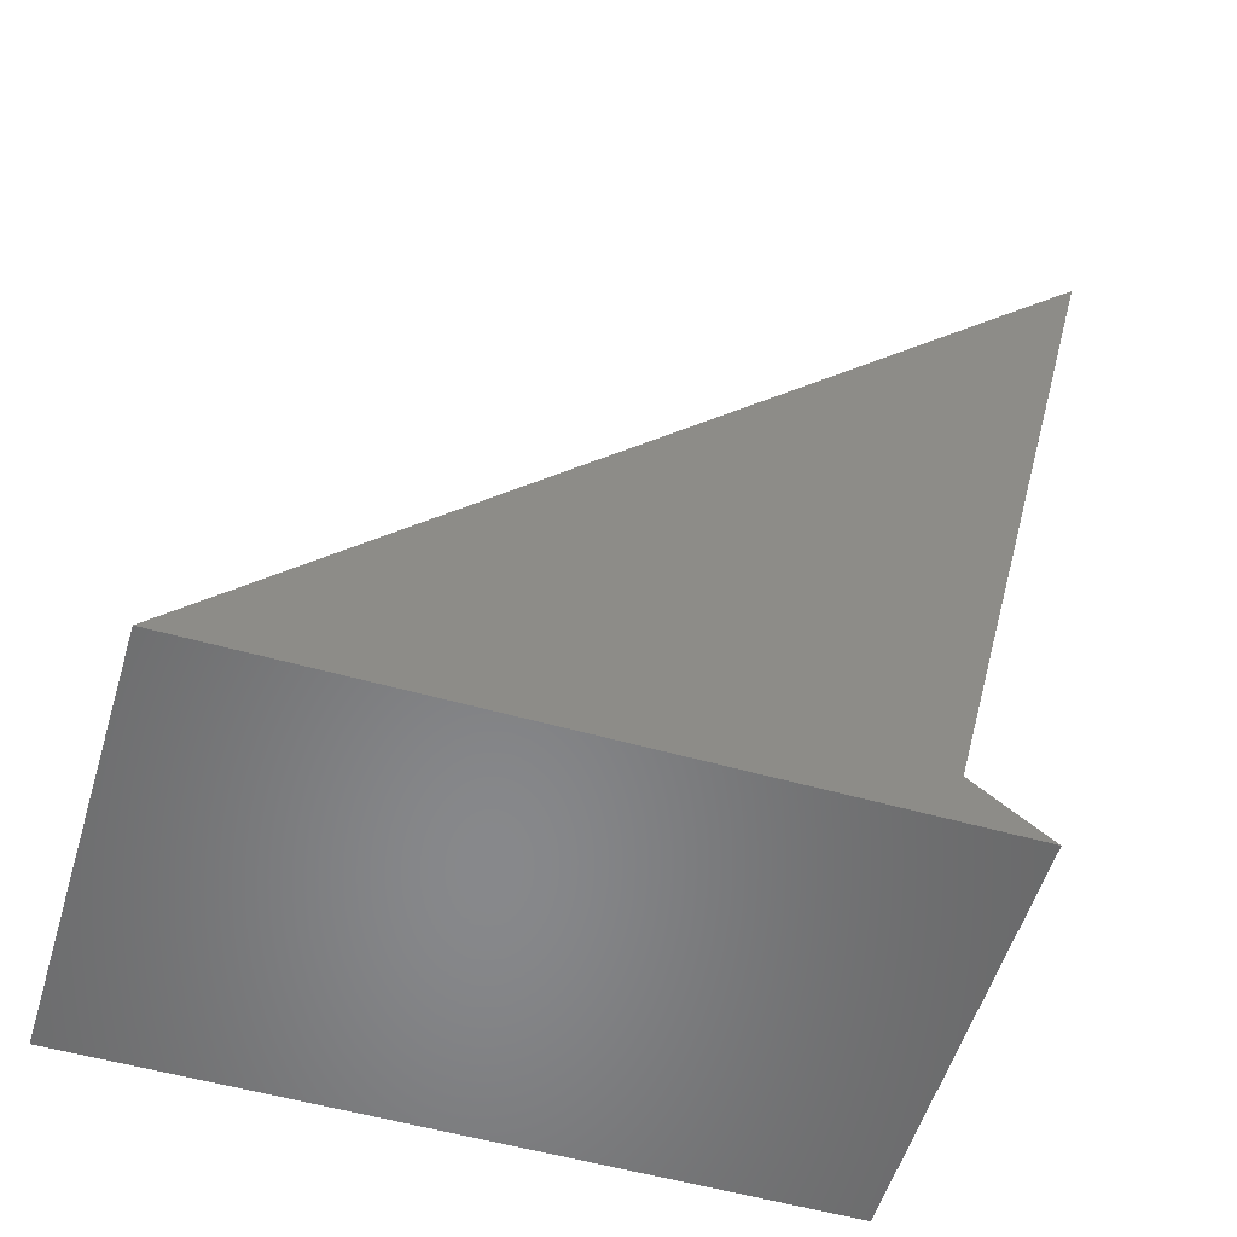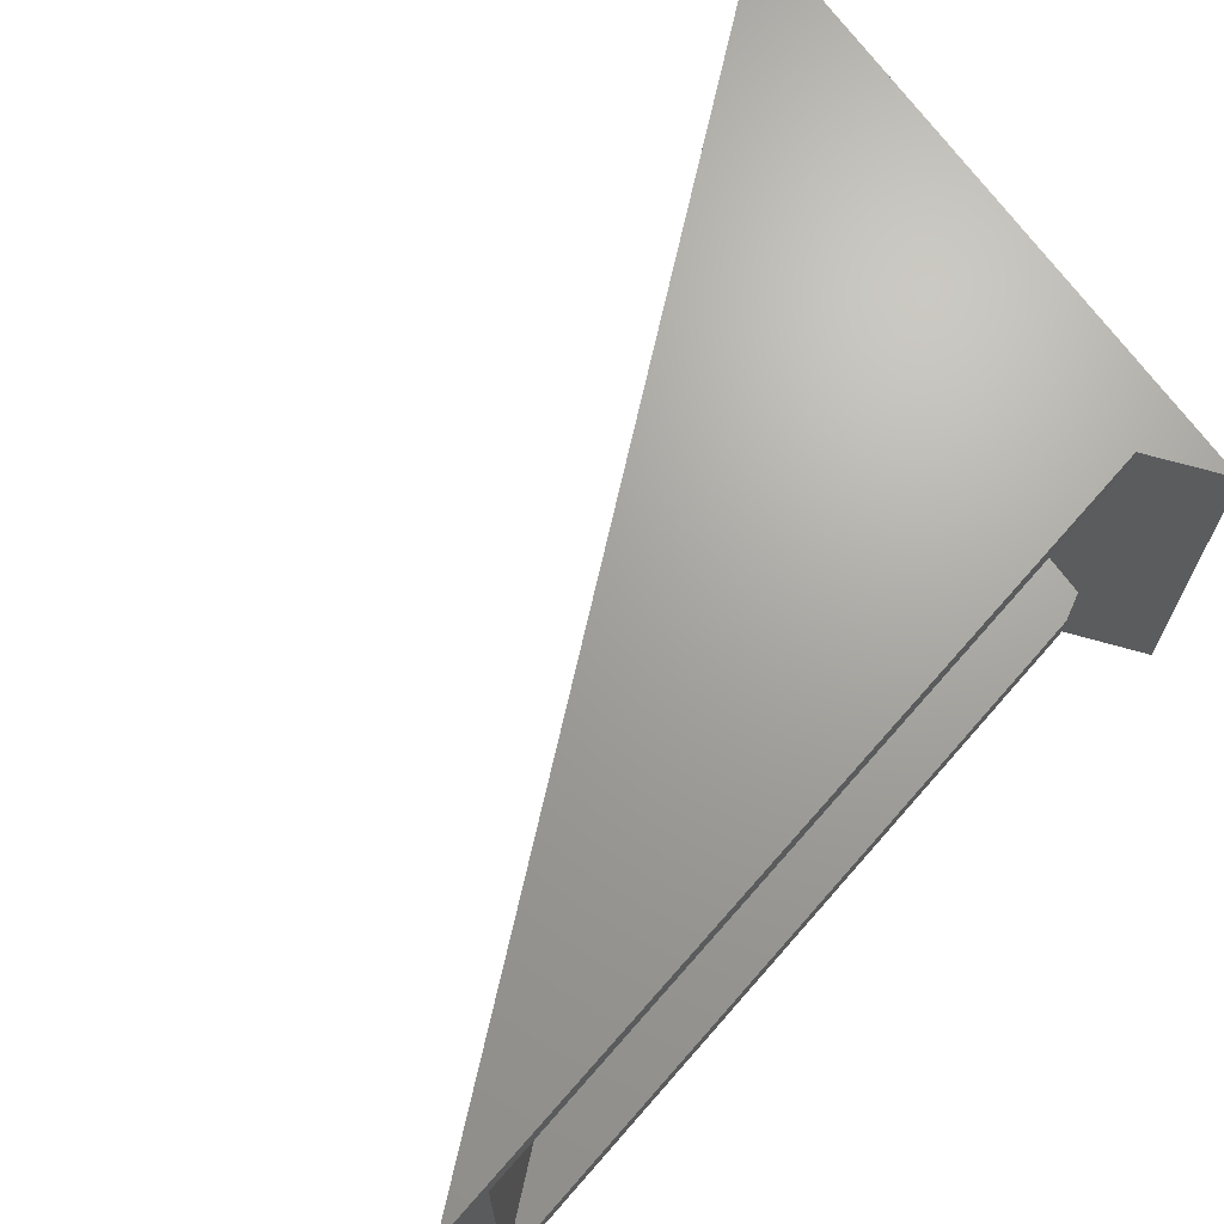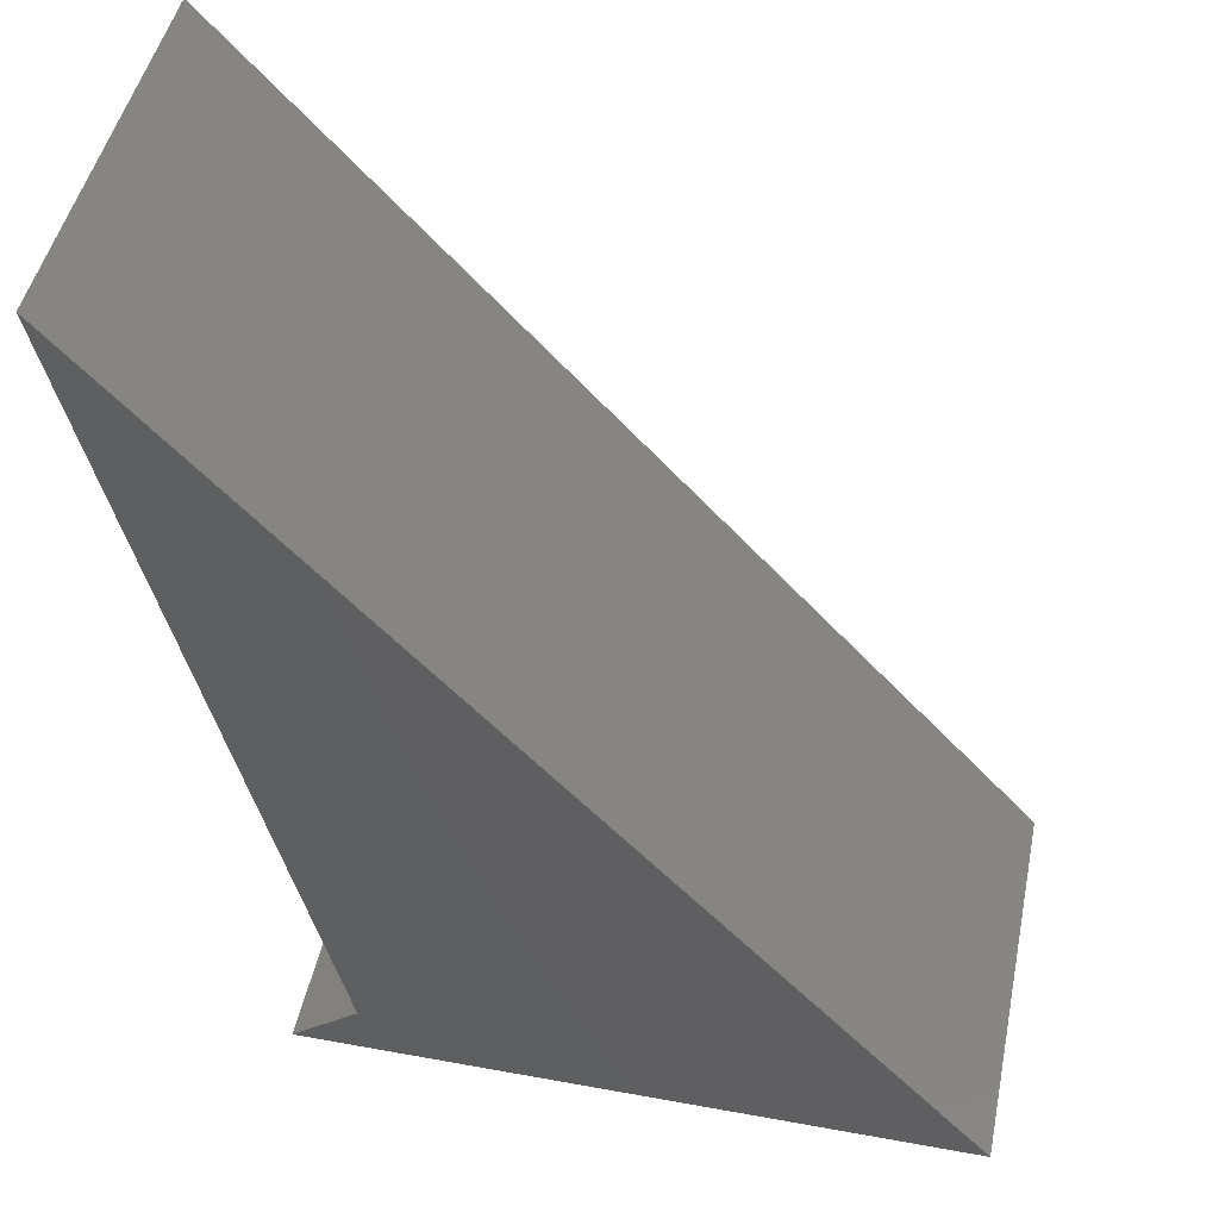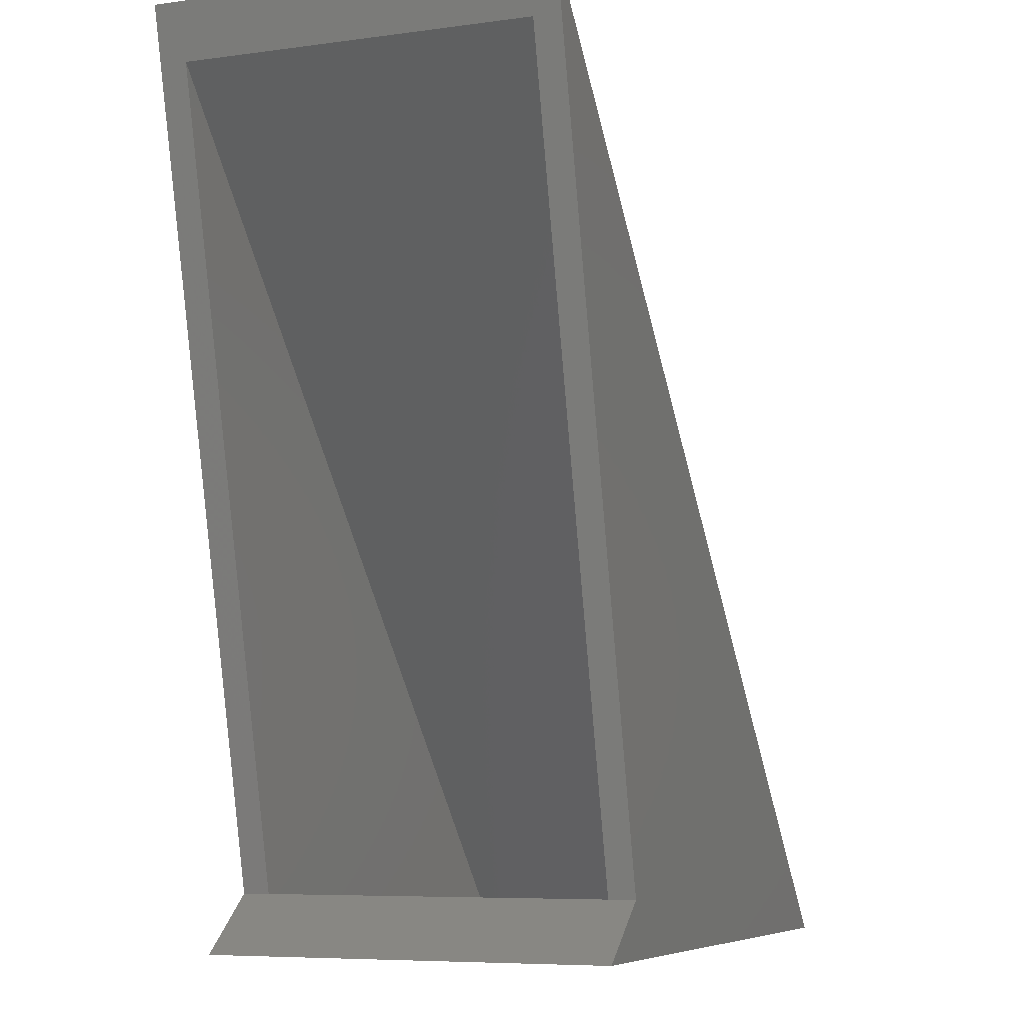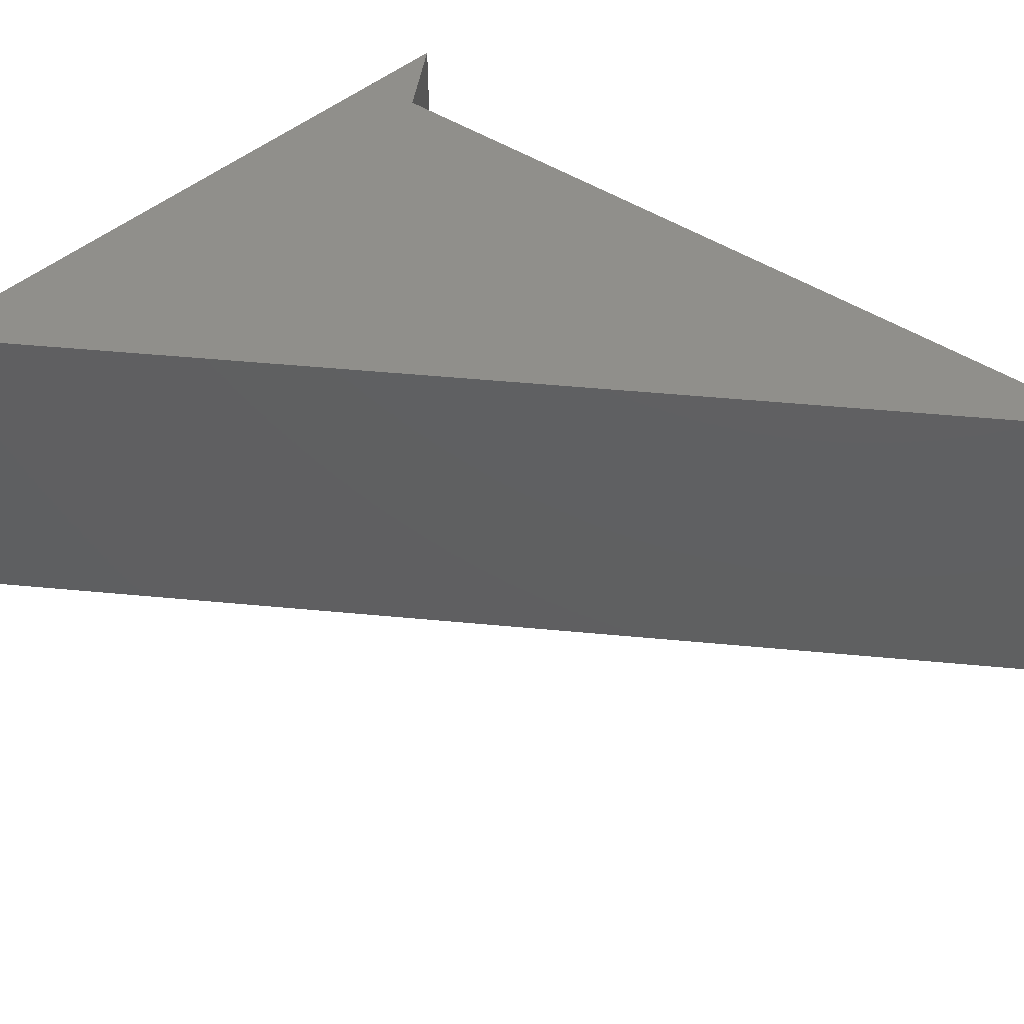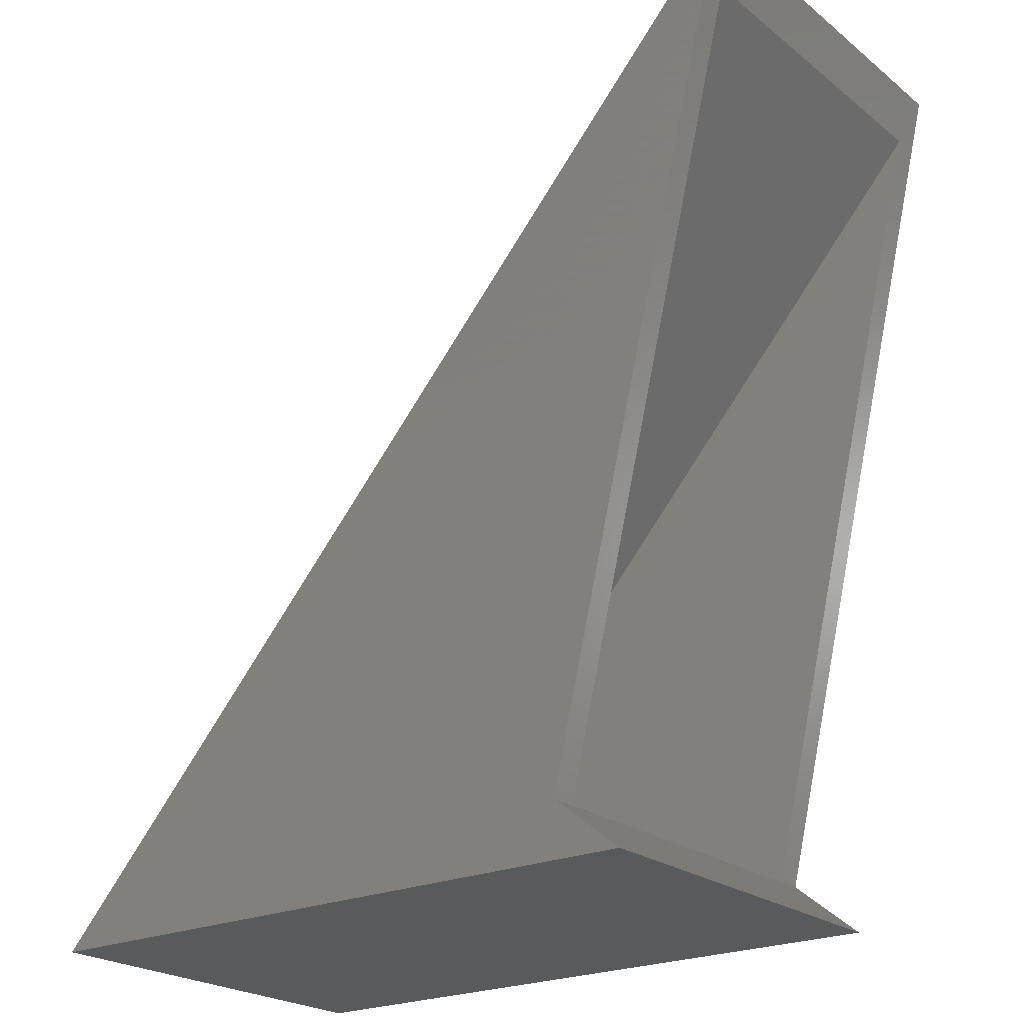
<metadata>
{"format":"stl","ext":"stl","renderer":"f3d","projection":"perspective","resolution":1024,"background":"white","views":[{"elev":-54.7,"azim":-16.7,"up":"+Z"},{"elev":68.0,"azim":54.7,"up":"+Y"},{"elev":47.0,"azim":-168.3,"up":"+Z"},{"elev":-7.0,"azim":111.7,"up":"+Z"},{"elev":50.2,"azim":-41.9,"up":"+Y"},{"elev":-22.9,"azim":37.5,"up":"+Z"}]}
</metadata>
<code>
# stl→obj: 18 verts, 32 faces
v 0.5012 0.3203 0.01481
v 0.5012 0.01562 0.01481
v 0.5073 0.3203 0.03996
v 0.5073 0.01562 0.03996
v 0.6713 0.01562 0.7182
v 0.5073 -0.007812 0.03996
v 0.6828 -0.007812 0.7659
v 0.6713 0.3203 0.7182
v 0.6828 0.3438 0.7659
v 0.5073 0.3438 0.03996
v 0.567 -0.007812 -0.007812
v 0.567 0.3438 -0.007812
v 0.03522 0.01562 0.01562
v 0.5002 0.01562 0.01562
v 0.03522 0.3203 0.01562
v 0.5002 0.3203 0.01562
v -0.01761 0.3438 -0.007812
v -0.01761 -0.007812 -0.007812
f 1 2 3
f 3 2 4
f 5 6 4
f 6 5 7
f 7 5 8
f 7 8 9
f 9 8 3
f 9 3 10
f 6 11 4
f 10 3 12
f 12 3 4
f 12 4 11
f 5 4 13
f 4 14 13
f 2 14 4
f 15 3 8
f 15 16 3
f 3 16 1
f 8 5 15
f 15 5 13
f 17 12 18
f 18 12 11
f 9 17 7
f 7 17 18
f 18 6 7
f 18 11 6
f 9 10 17
f 10 12 17
f 2 1 14
f 14 1 16
f 15 13 16
f 16 13 14

</code>
